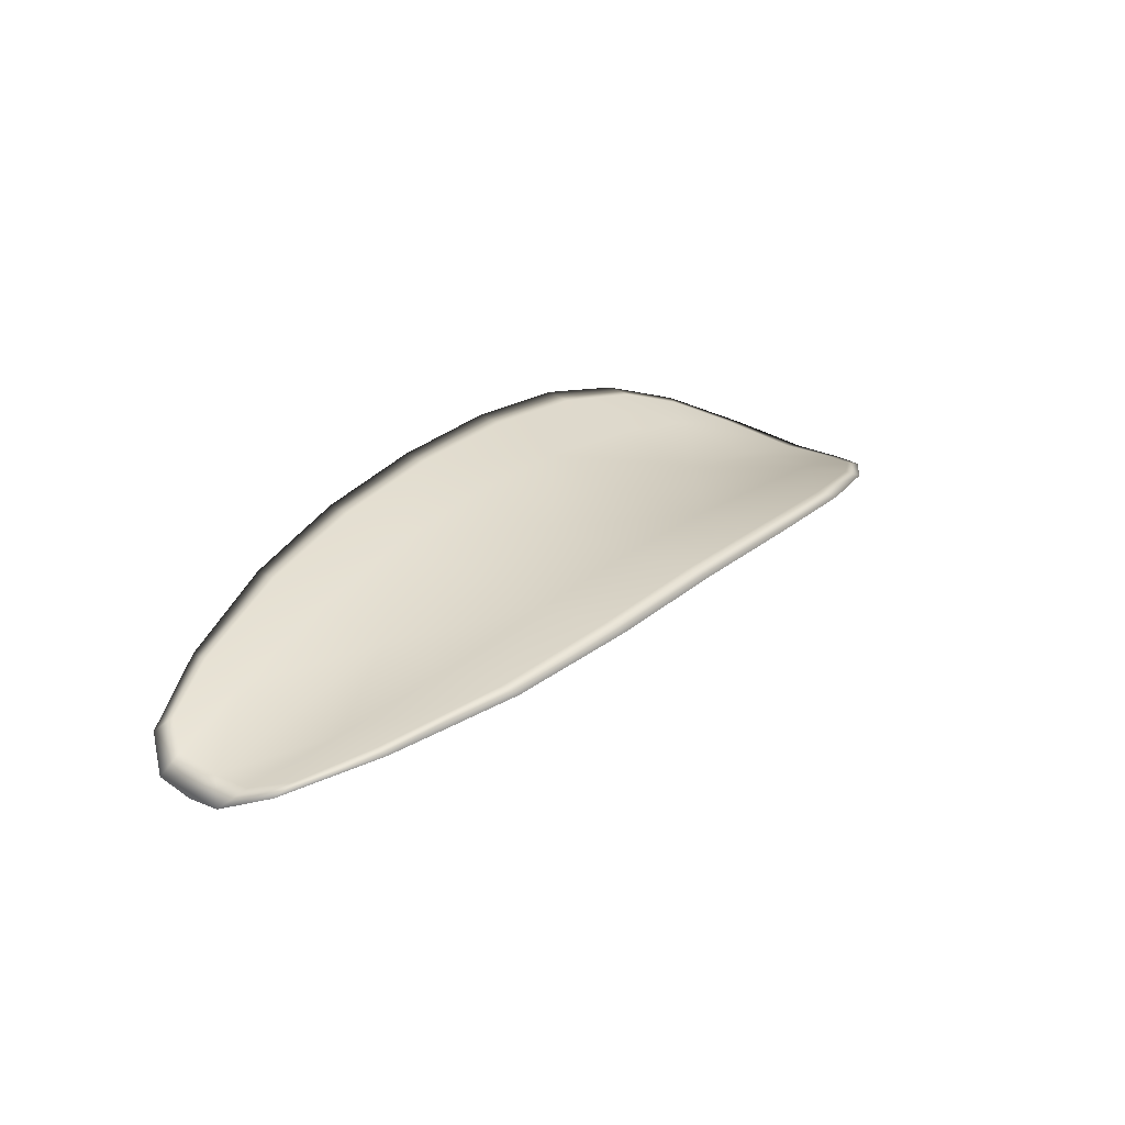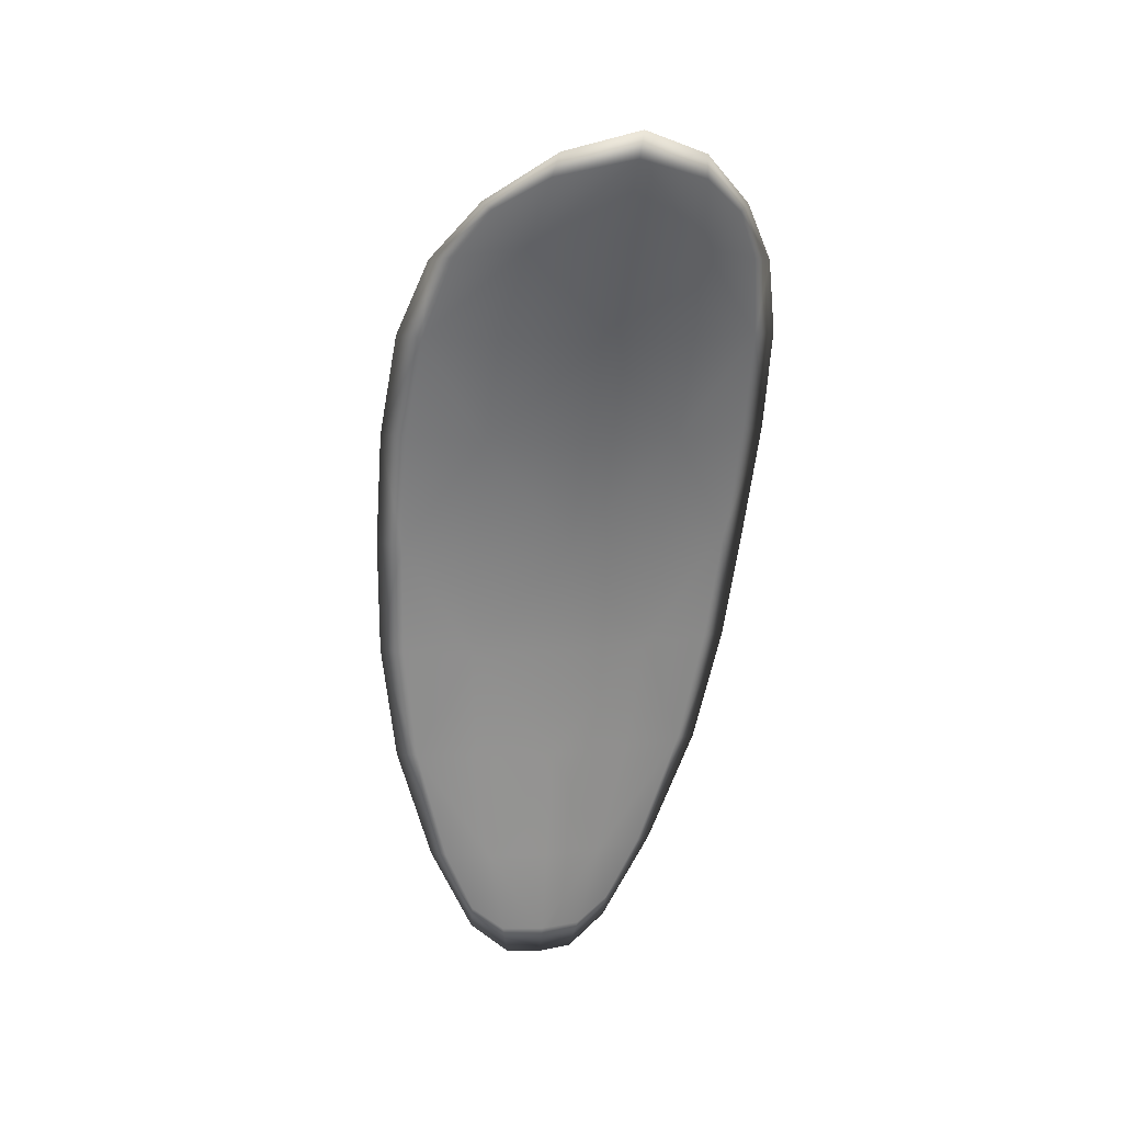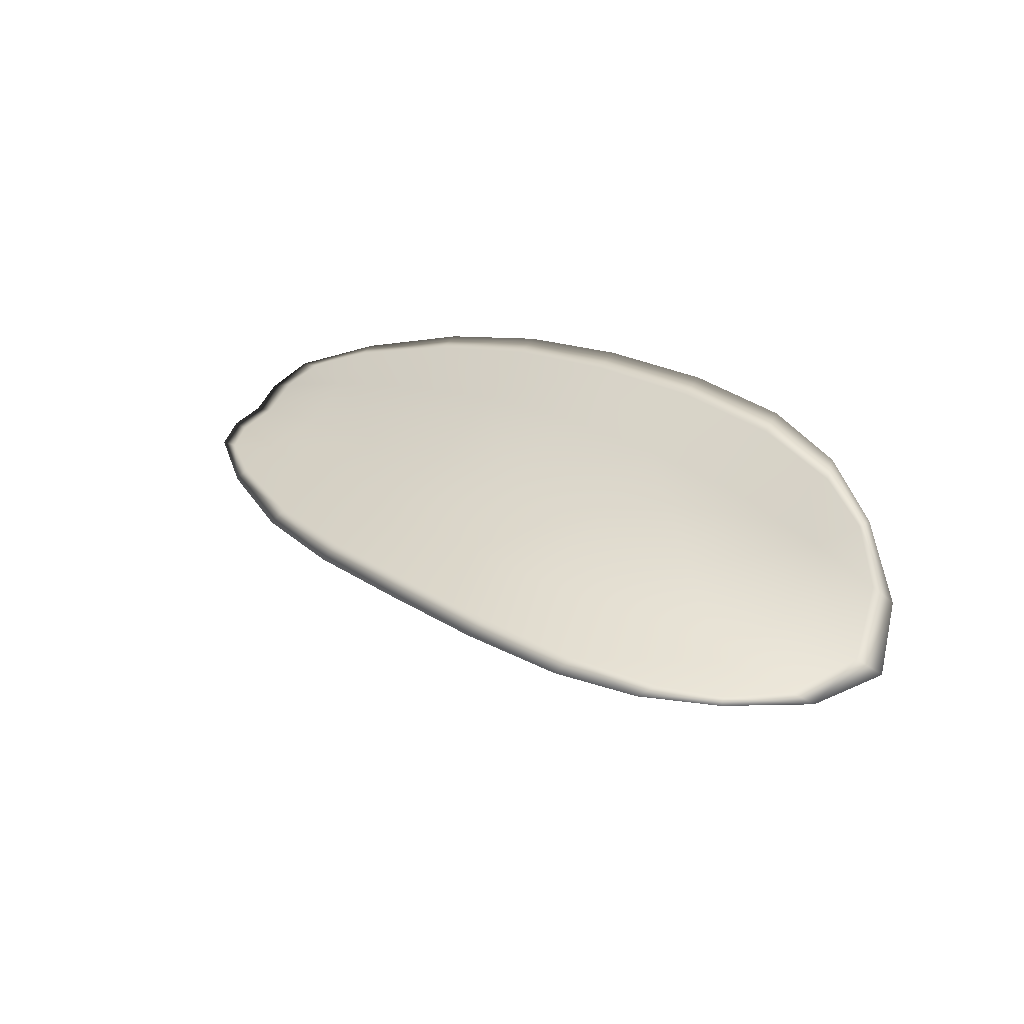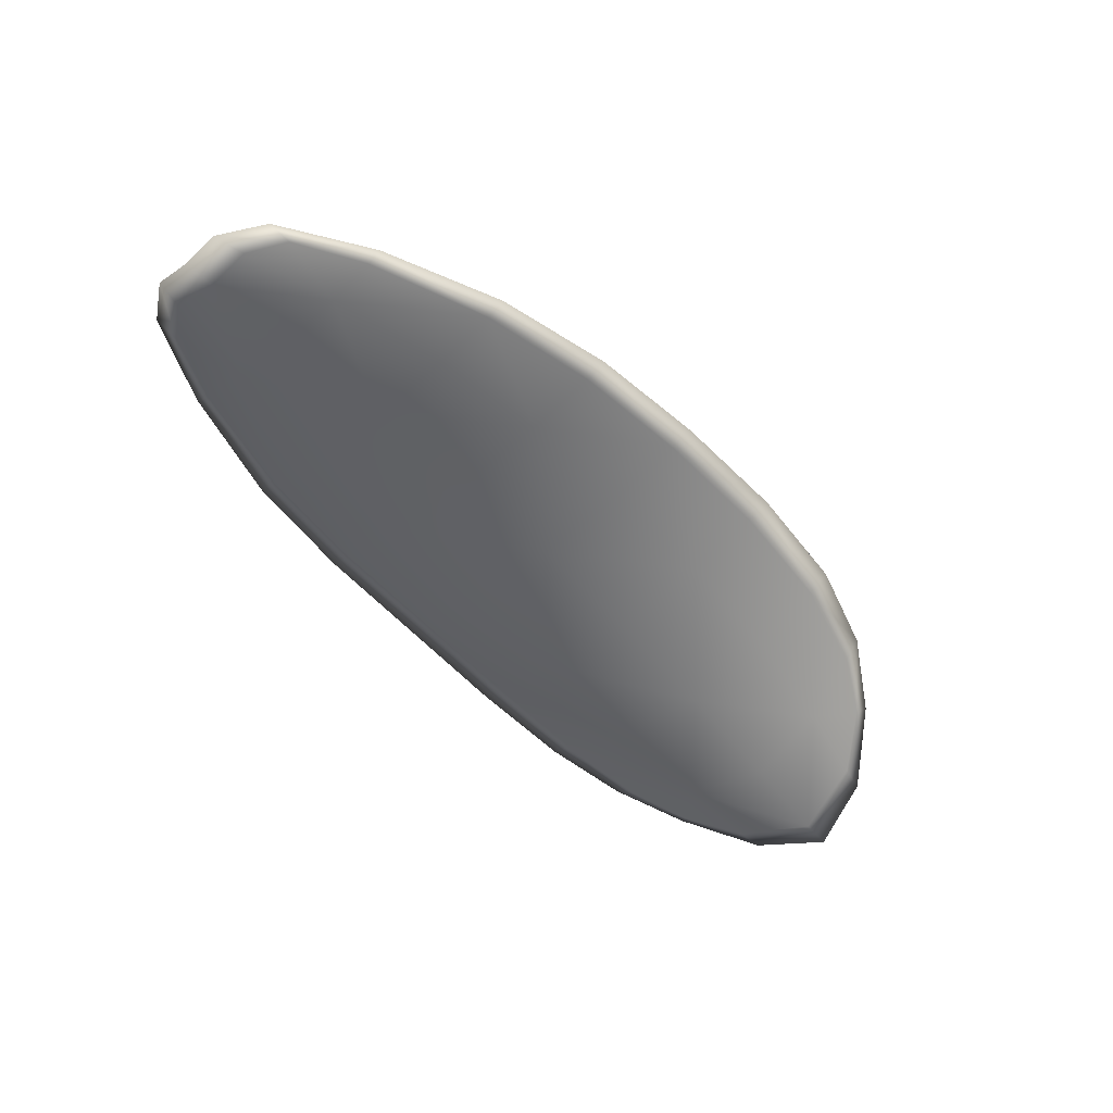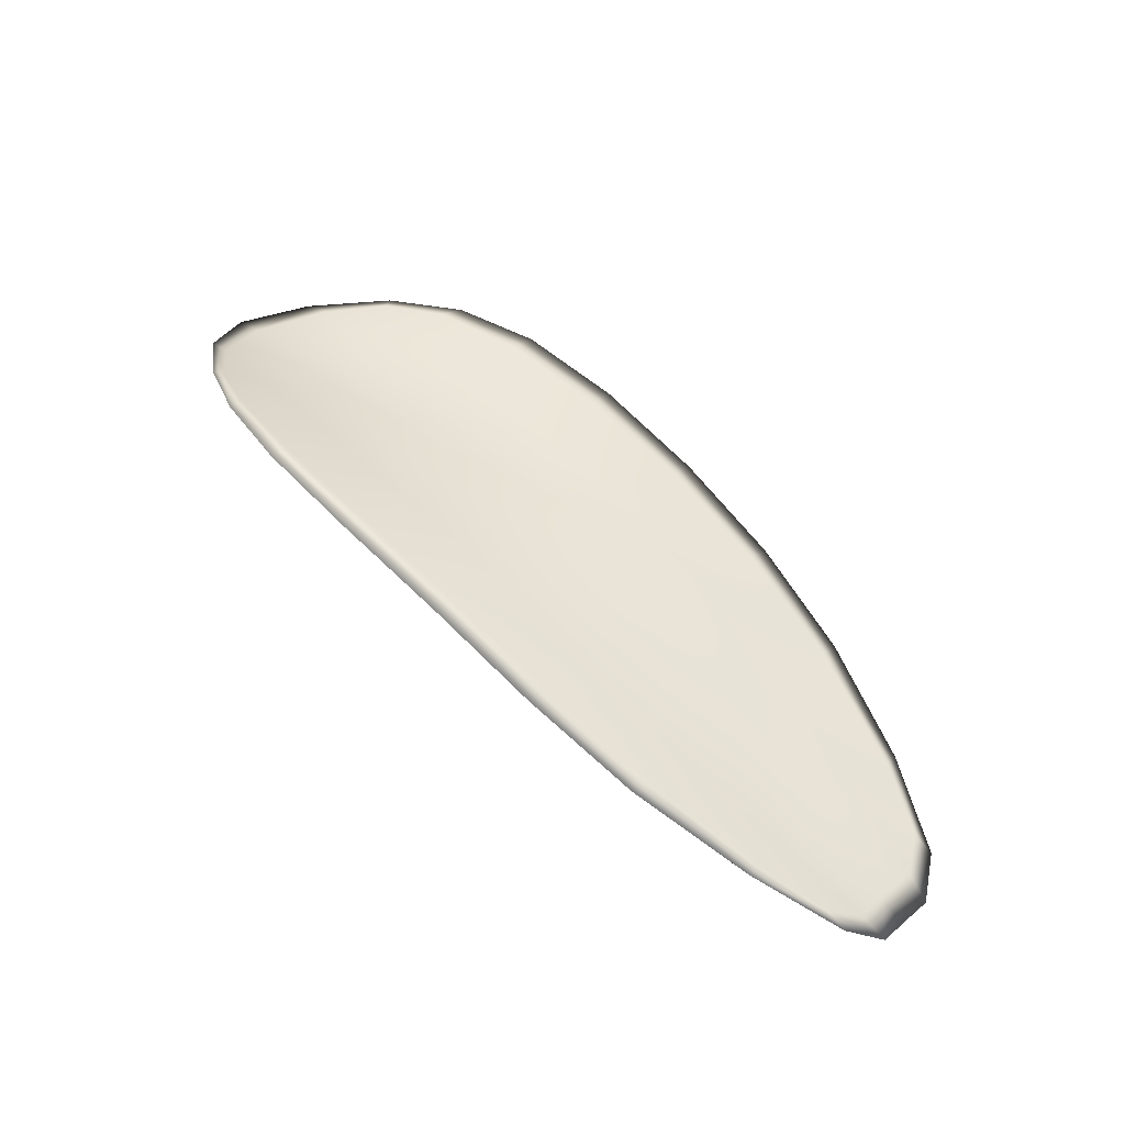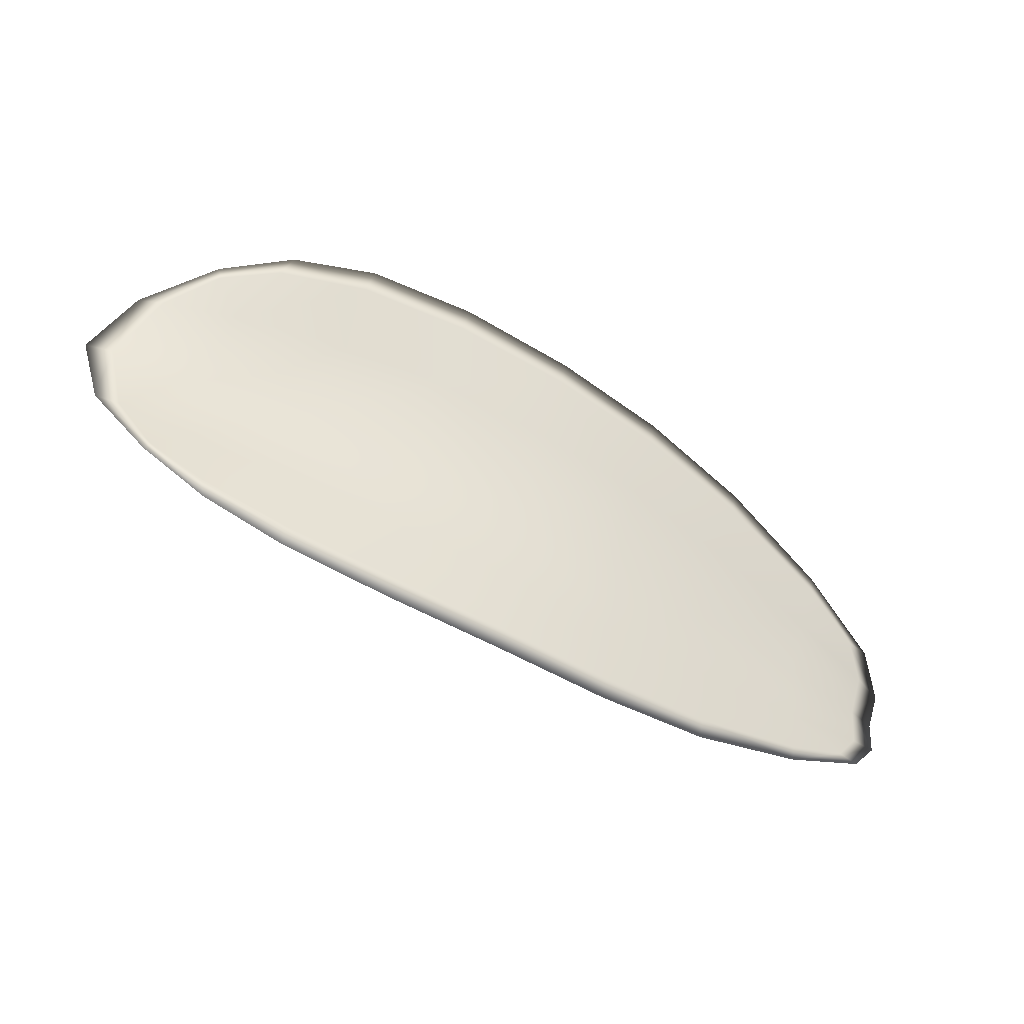
<metadata>
{"format":"obj","ext":"obj","renderer":"f3d","projection":"perspective","resolution":1024,"background":"white","views":[{"elev":11.1,"azim":-66.2,"up":"+Y"},{"elev":-46.8,"azim":67.5,"up":"+Y"},{"elev":44.6,"azim":25.9,"up":"+Y"},{"elev":-71.5,"azim":-63.7,"up":"+Y"},{"elev":45.0,"azim":-152.6,"up":"+Y"},{"elev":-25.9,"azim":167.9,"up":"+Z"}]}
</metadata>
<code>
v -2.338 0.6865 -1.135
v -2.337 0.6867 -1.138
v -2.341 0.6865 -1.139
v -2.342 0.6862 -1.136
v -2.343 0.6863 -1.134
v -2.34 0.6866 -1.133
v -2.338 0.6866 -1.134
v -2.336 0.6865 -1.135
v -2.334 0.6866 -1.137
v -2.337 0.6877 -1.141
v -2.337 0.6888 -1.143
v -2.34 0.6888 -1.145
v -2.34 0.6877 -1.142
v -2.334 0.6876 -1.14
v -2.336 0.6884 -1.142
v -2.352 0.6851 -1.146
v -2.352 0.6859 -1.148
v -2.356 0.6843 -1.149
v -2.356 0.6835 -1.147
v -2.357 0.6827 -1.144
v -2.353 0.6842 -1.143
v -2.349 0.6854 -1.141
v -2.348 0.6864 -1.145
v -2.348 0.6873 -1.147
v -2.354 0.6837 -1.139
v -2.357 0.6823 -1.141
v -2.358 0.6821 -1.139
v -2.354 0.6835 -1.137
v -2.351 0.6847 -1.136
v -2.35 0.6849 -1.138
v -2.346 0.6857 -1.137
v -2.345 0.6861 -1.14
v -2.347 0.6857 -1.134
v -2.344 0.6872 -1.143
v -2.344 0.6883 -1.146
v -2.36 0.6818 -1.147
v -2.36 0.6824 -1.149
v -2.362 0.6811 -1.148
v -2.363 0.6803 -1.147
v -2.363 0.6798 -1.146
v -2.36 0.6811 -1.145
v -2.361 0.6808 -1.143
v -2.364 0.6797 -1.145
v -2.363 0.68 -1.143
v -2.361 0.6807 -1.141
v -2.338 0.6862 -1.135
v -2.337 0.6864 -1.138
v -2.334 0.6864 -1.137
v -2.336 0.6863 -1.135
v -2.338 0.6864 -1.134
v -2.34 0.6864 -1.133
v -2.343 0.6861 -1.134
v -2.342 0.6859 -1.136
v -2.341 0.6862 -1.139
v -2.337 0.6874 -1.141
v -2.337 0.6886 -1.143
v -2.336 0.6882 -1.142
v -2.334 0.6874 -1.14
v -2.34 0.6874 -1.142
v -2.34 0.6886 -1.145
v -2.352 0.6848 -1.146
v -2.352 0.6857 -1.148
v -2.348 0.6871 -1.147
v -2.348 0.6861 -1.145
v -2.349 0.6851 -1.141
v -2.353 0.6839 -1.143
v -2.356 0.6824 -1.144
v -2.356 0.6832 -1.147
v -2.356 0.6841 -1.149
v -2.354 0.6834 -1.139
v -2.35 0.6846 -1.138
v -2.35 0.6845 -1.136
v -2.354 0.6832 -1.137
v -2.358 0.6819 -1.139
v -2.357 0.682 -1.141
v -2.346 0.6854 -1.137
v -2.345 0.6858 -1.14
v -2.347 0.6854 -1.134
v -2.344 0.6869 -1.144
v -2.344 0.6881 -1.146
v -2.36 0.6815 -1.147
v -2.36 0.6822 -1.149
v -2.36 0.6808 -1.145
v -2.363 0.6796 -1.146
v -2.363 0.6801 -1.148
v -2.362 0.681 -1.148
v -2.361 0.6805 -1.143
v -2.361 0.6805 -1.141
v -2.363 0.6798 -1.143
v -2.364 0.6795 -1.145
v -2.36 0.6825 -1.149
v -2.363 0.6808 -1.149
v -2.356 0.6844 -1.149
v -2.362 0.681 -1.148
v -2.364 0.6792 -1.145
v -2.364 0.6796 -1.144
v -2.364 0.6793 -1.146
v -2.363 0.6798 -1.143
v -2.34 0.6865 -1.133
v -2.337 0.6866 -1.134
v -2.343 0.6862 -1.133
v -2.338 0.6864 -1.134
v -2.334 0.6875 -1.14
v -2.335 0.6885 -1.142
v -2.333 0.6865 -1.137
v -2.336 0.6882 -1.142
v -2.337 0.6891 -1.144
v -2.34 0.6891 -1.145
v -2.364 0.6798 -1.148
v -2.362 0.6806 -1.141
v -2.358 0.6819 -1.138
v -2.335 0.6864 -1.135
v -2.347 0.6855 -1.134
v -2.351 0.6845 -1.135
v -2.344 0.6885 -1.147
v -2.348 0.6875 -1.148
v -2.352 0.6861 -1.149
v -2.355 0.6833 -1.136
f 1 2 3
f 1 3 4
f 1 4 5
f 1 5 6
f 1 6 7
f 1 7 8
f 1 8 9
f 1 9 2
f 10 11 12
f 10 12 13
f 10 13 3
f 10 3 2
f 10 2 9
f 10 9 14
f 10 14 15
f 10 15 11
f 16 17 18
f 16 18 19
f 16 19 20
f 16 20 21
f 16 21 22
f 16 22 23
f 16 23 24
f 16 24 17
f 25 21 20
f 25 20 26
f 25 26 27
f 25 27 28
f 25 28 29
f 25 29 30
f 25 30 22
f 25 22 21
f 31 32 22
f 31 22 30
f 31 30 29
f 31 29 33
f 31 33 5
f 31 5 4
f 31 4 3
f 31 3 32
f 34 35 24
f 34 24 23
f 34 23 22
f 34 22 32
f 34 32 3
f 34 3 13
f 34 13 12
f 34 12 35
f 36 37 38
f 36 38 39
f 36 39 40
f 36 40 41
f 36 41 20
f 36 20 19
f 36 19 18
f 36 18 37
f 42 41 40
f 42 40 43
f 42 43 44
f 42 44 45
f 42 45 27
f 42 27 26
f 42 26 20
f 42 20 41
f 46 47 48
f 46 48 49
f 46 49 50
f 46 50 51
f 46 51 52
f 46 52 53
f 46 53 54
f 46 54 47
f 55 56 57
f 55 57 58
f 55 58 48
f 55 48 47
f 55 47 54
f 55 54 59
f 55 59 60
f 55 60 56
f 61 62 63
f 61 63 64
f 61 64 65
f 61 65 66
f 61 66 67
f 61 67 68
f 61 68 69
f 61 69 62
f 70 66 65
f 70 65 71
f 70 71 72
f 70 72 73
f 70 73 74
f 70 74 75
f 70 75 67
f 70 67 66
f 76 77 54
f 76 54 53
f 76 53 52
f 76 52 78
f 76 78 72
f 76 72 71
f 76 71 65
f 76 65 77
f 79 80 60
f 79 60 59
f 79 59 54
f 79 54 77
f 79 77 65
f 79 65 64
f 79 64 63
f 79 63 80
f 81 82 69
f 81 69 68
f 81 68 67
f 81 67 83
f 81 83 84
f 81 84 85
f 81 85 86
f 81 86 82
f 87 83 67
f 87 67 75
f 87 75 74
f 87 74 88
f 87 88 89
f 87 89 90
f 87 90 84
f 87 84 83
f 91 92 38
f 91 38 37
f 91 37 18
f 91 18 93
f 91 93 69
f 91 69 82
f 91 82 94
f 91 94 92
f 95 96 44
f 95 44 43
f 95 43 40
f 95 40 97
f 95 97 84
f 95 84 90
f 95 90 98
f 95 98 96
f 99 100 7
f 99 7 6
f 99 6 5
f 99 5 101
f 99 101 52
f 99 52 51
f 99 51 102
f 99 102 100
f 103 104 15
f 103 15 14
f 103 14 9
f 103 9 105
f 103 105 48
f 103 48 58
f 103 58 106
f 103 106 104
f 107 108 12
f 107 12 11
f 107 11 15
f 107 15 104
f 107 104 106
f 107 106 56
f 107 56 60
f 107 60 108
f 109 97 40
f 109 40 39
f 109 39 38
f 109 38 92
f 109 92 94
f 109 94 85
f 109 85 84
f 109 84 97
f 110 111 27
f 110 27 45
f 110 45 44
f 110 44 96
f 110 96 98
f 110 98 88
f 110 88 74
f 110 74 111
f 112 105 9
f 112 9 8
f 112 8 7
f 112 7 100
f 112 100 102
f 112 102 49
f 112 49 48
f 112 48 105
f 113 101 5
f 113 5 33
f 113 33 29
f 113 29 114
f 113 114 72
f 113 72 78
f 113 78 52
f 113 52 101
f 115 116 24
f 115 24 35
f 115 35 12
f 115 12 108
f 115 108 60
f 115 60 80
f 115 80 63
f 115 63 116
f 117 93 18
f 117 18 17
f 117 17 24
f 117 24 116
f 117 116 63
f 117 63 62
f 117 62 69
f 117 69 93
f 118 114 29
f 118 29 28
f 118 28 27
f 118 27 111
f 118 111 74
f 118 74 73
f 118 73 72
f 118 72 114

</code>
